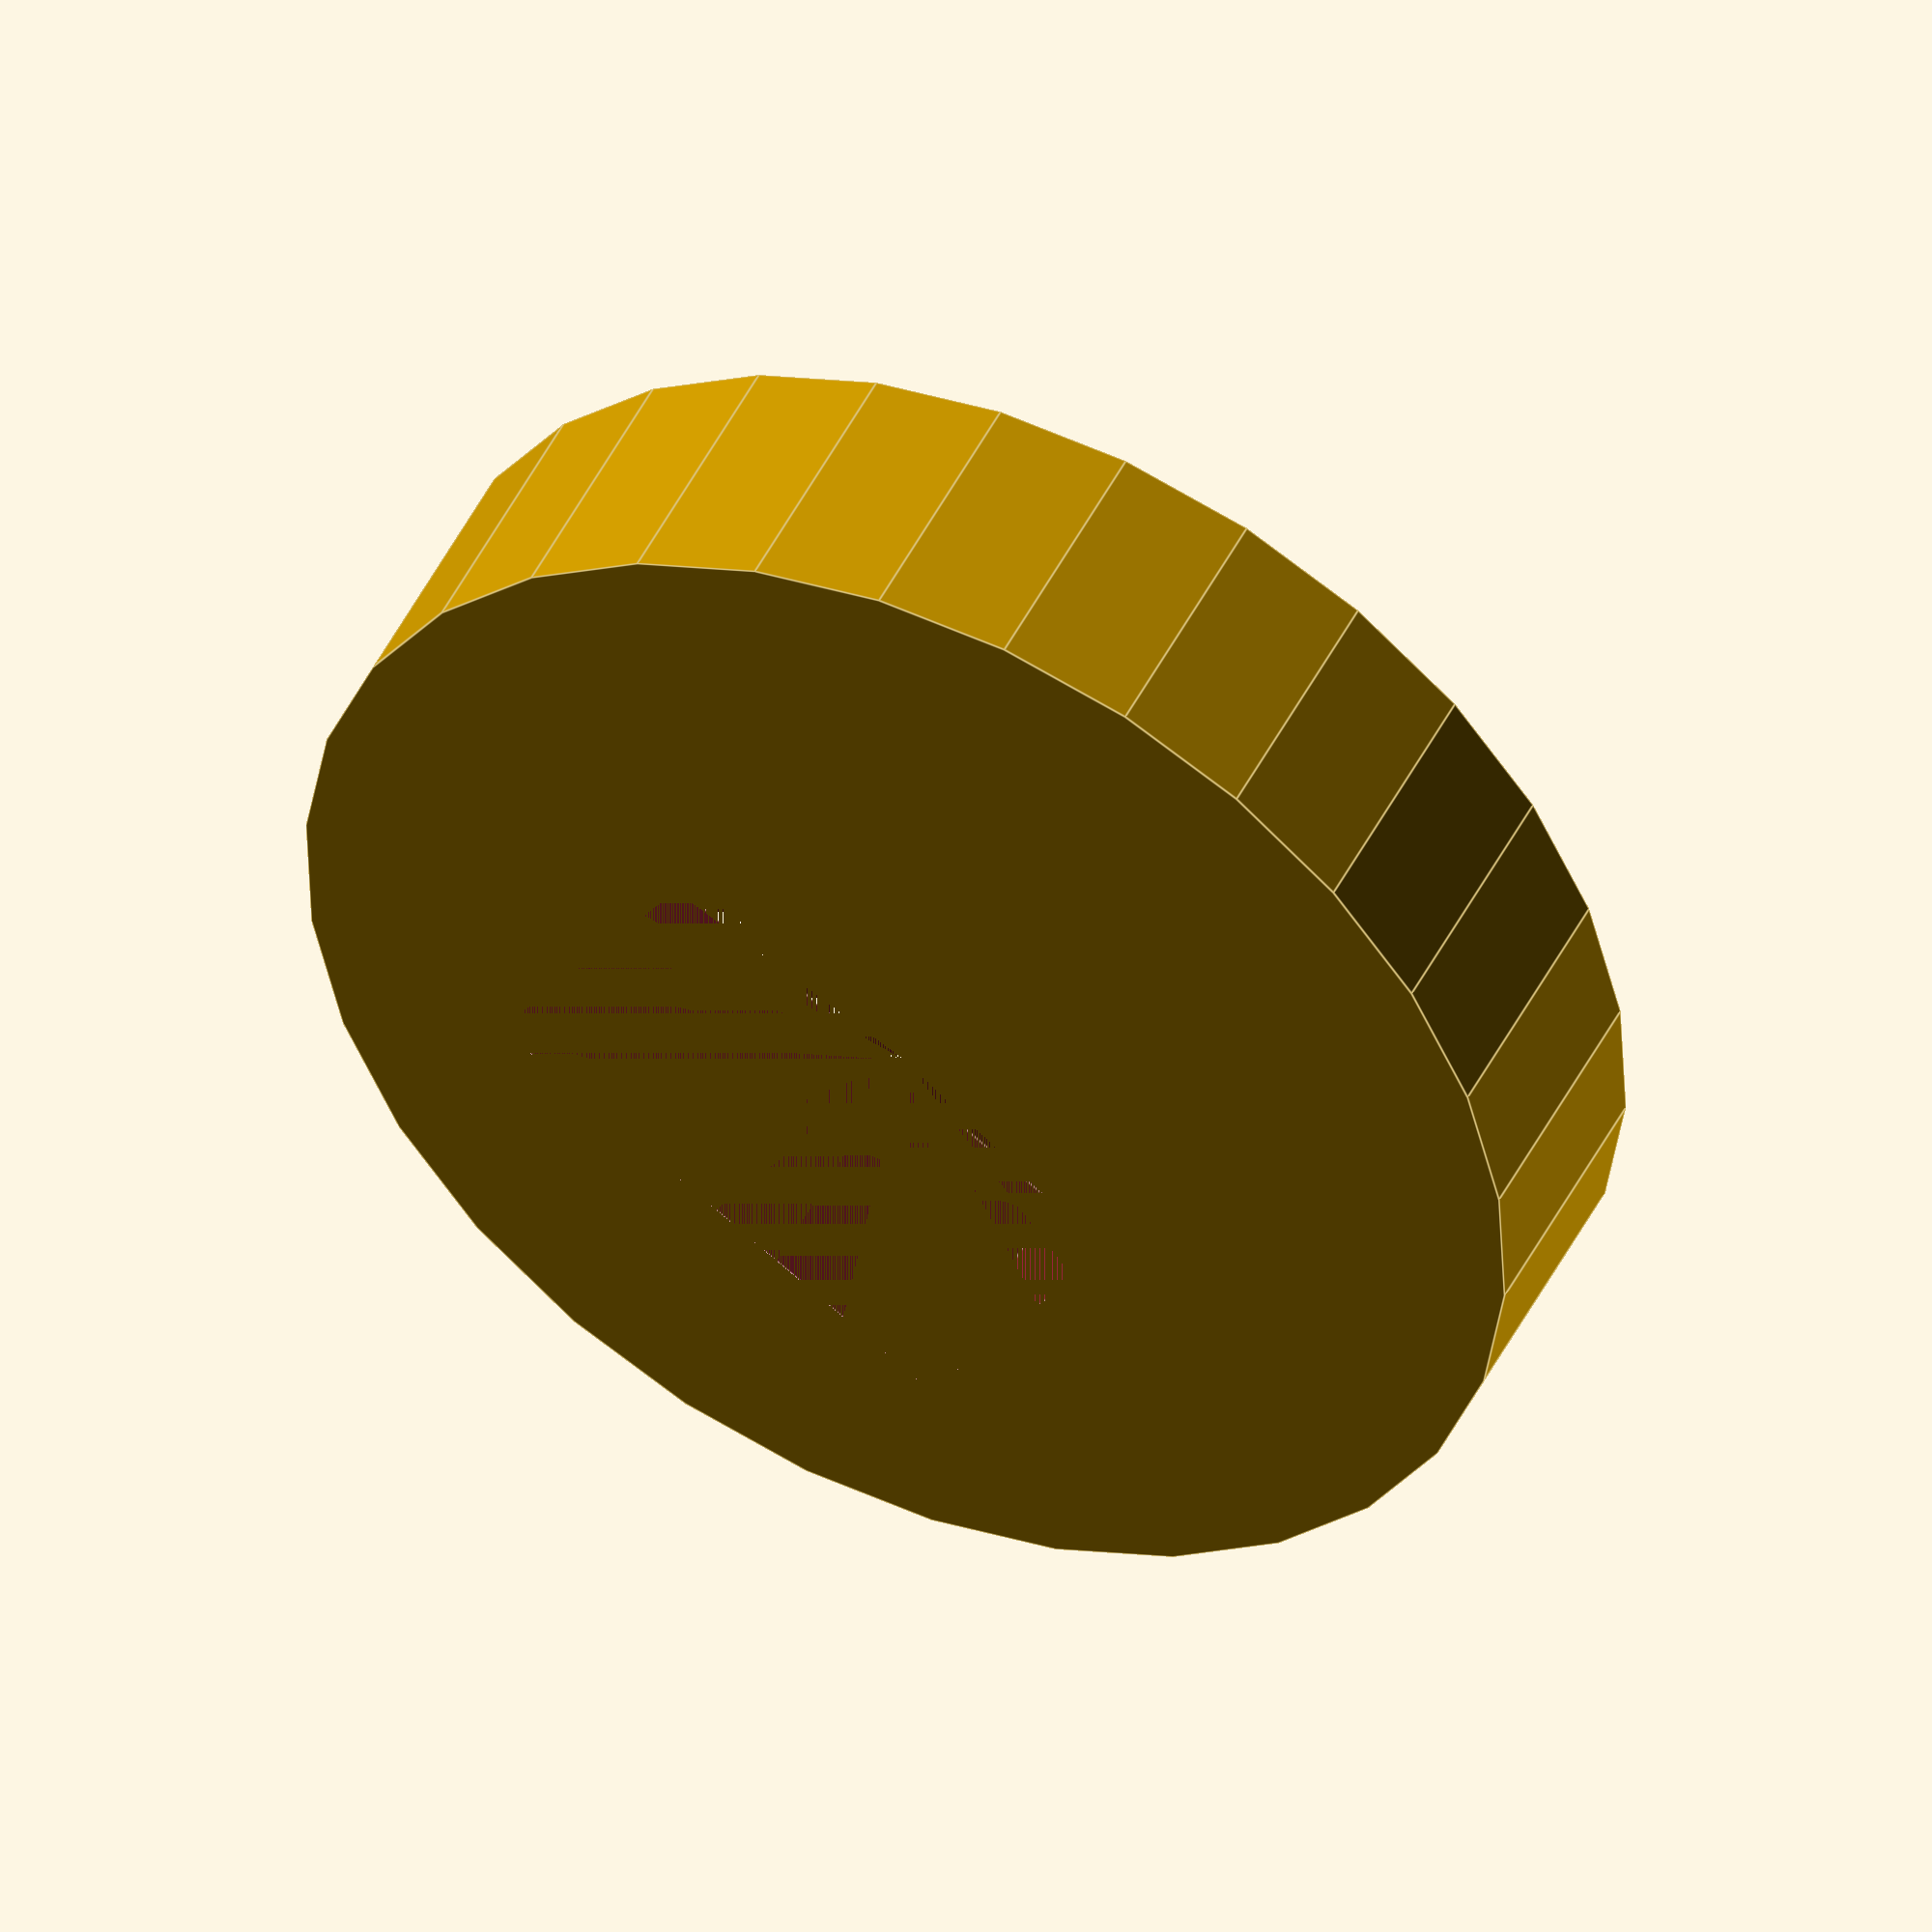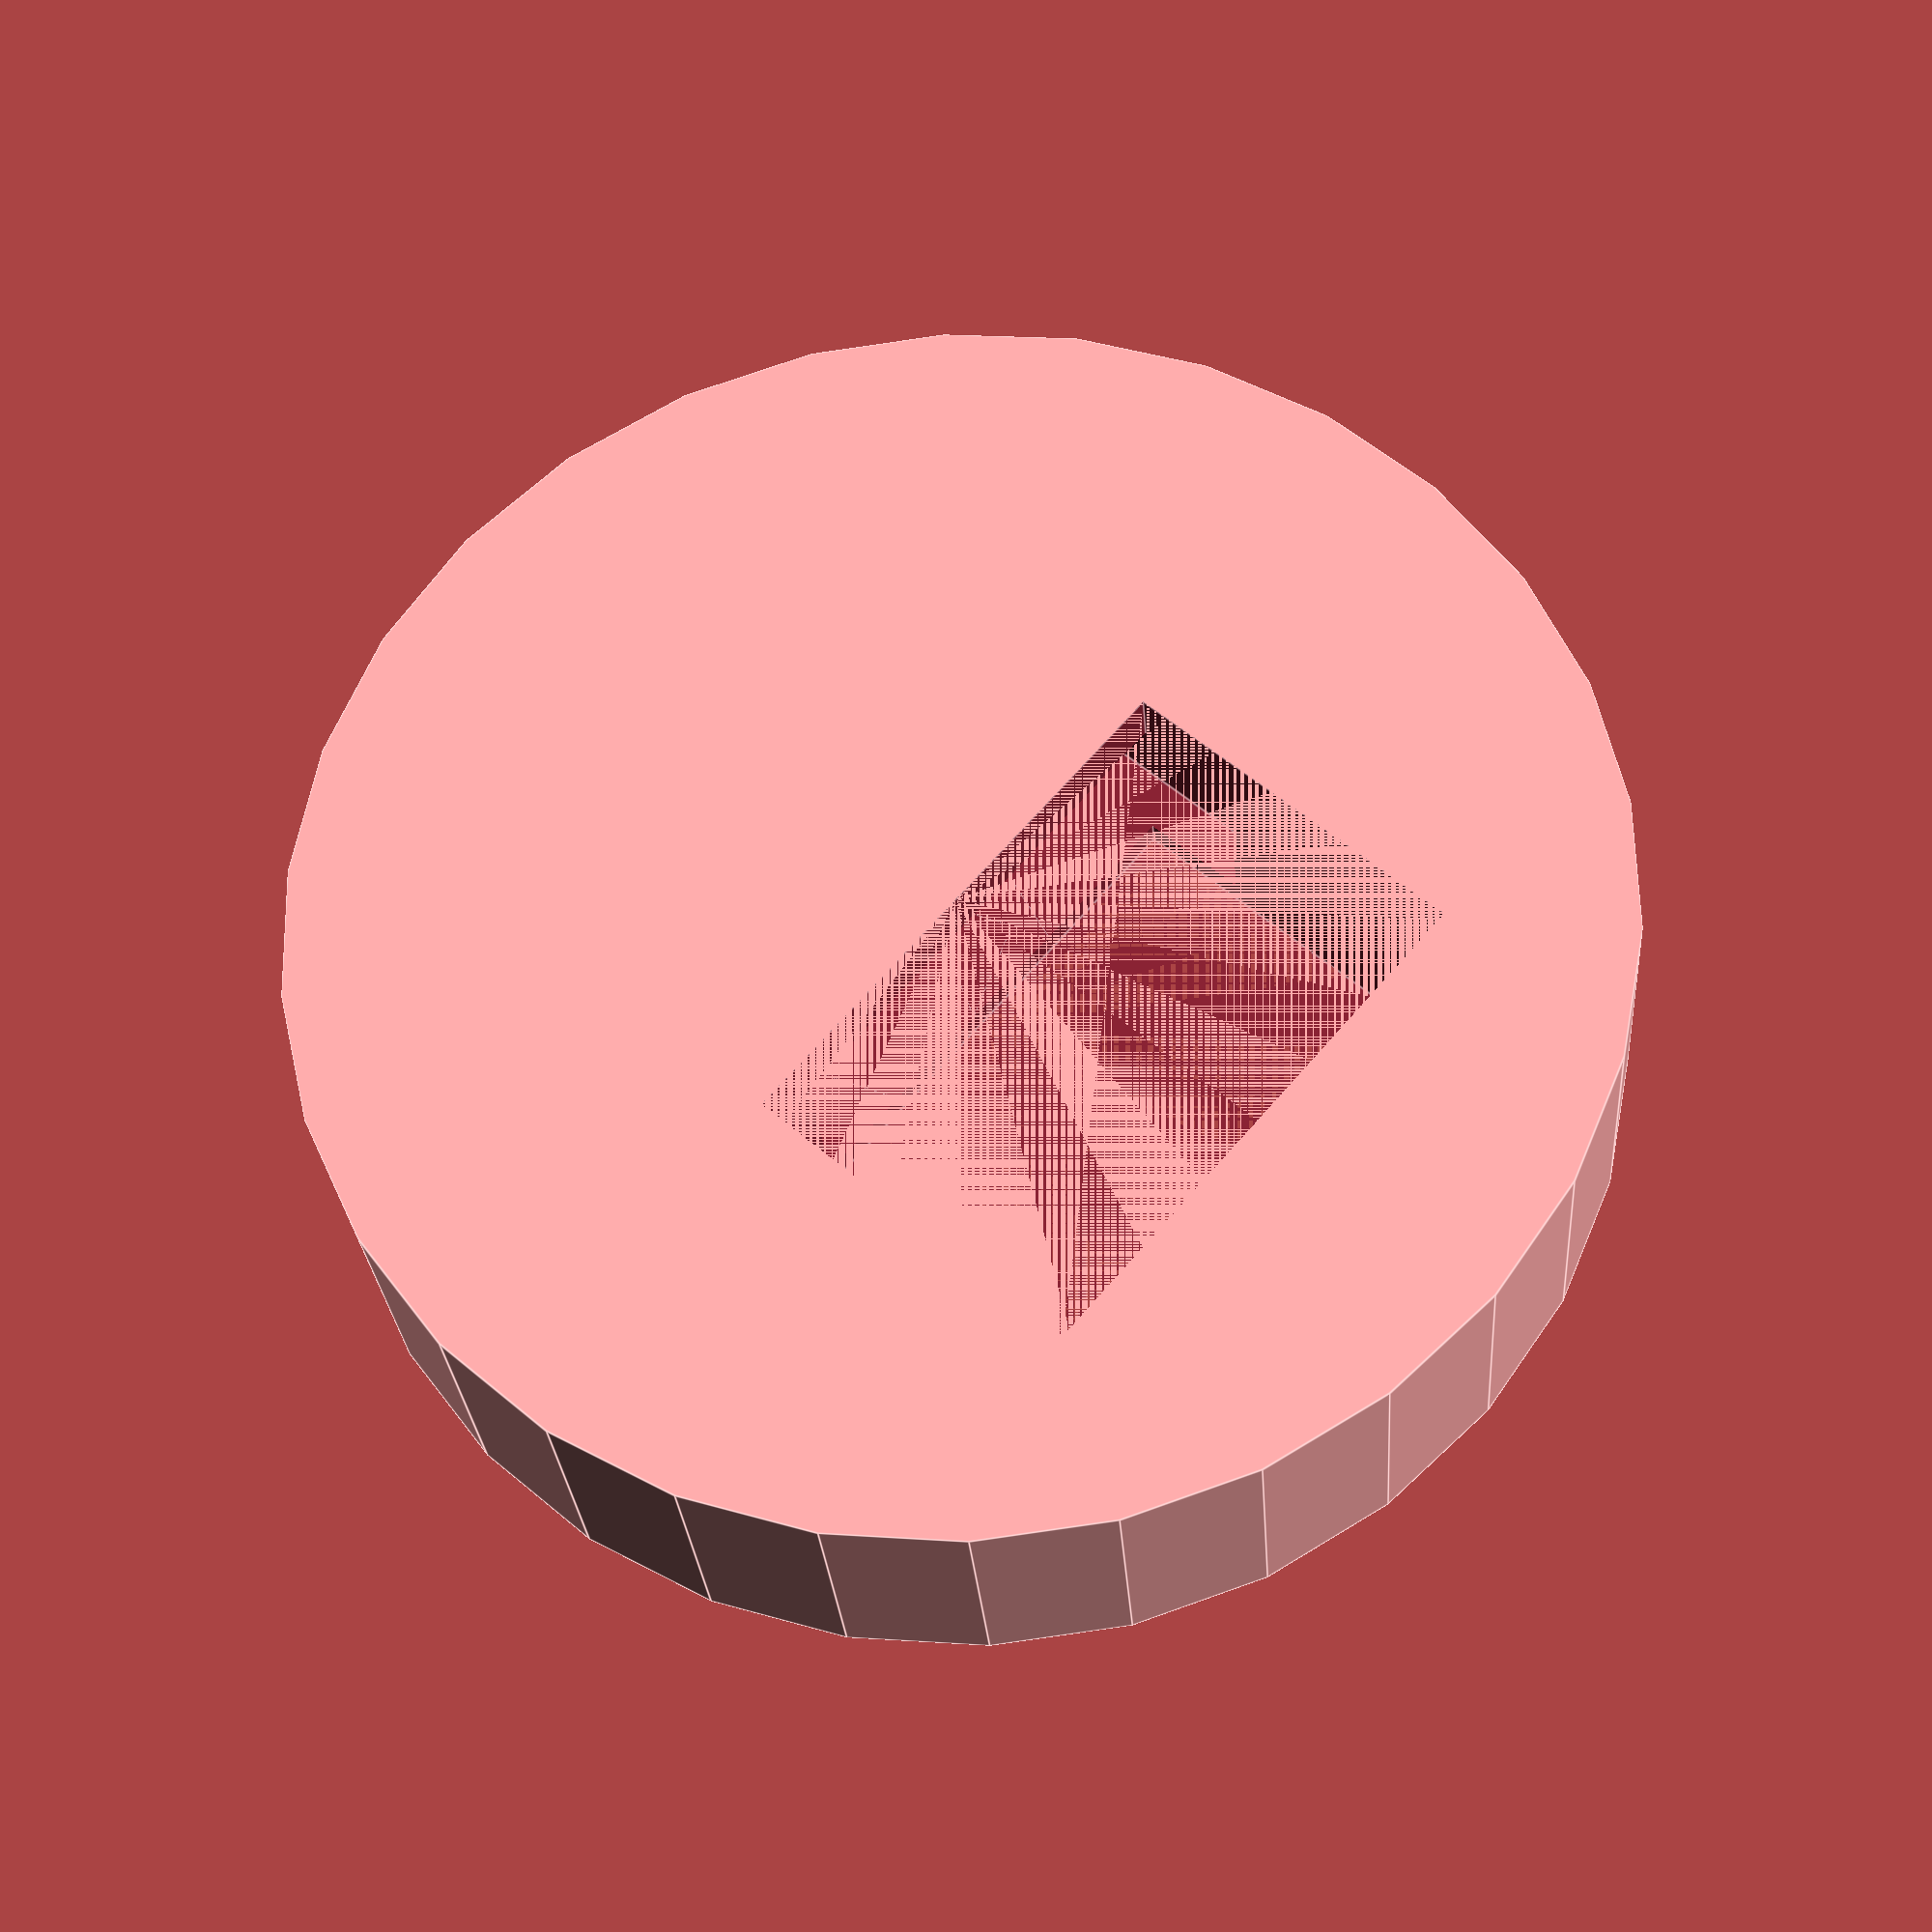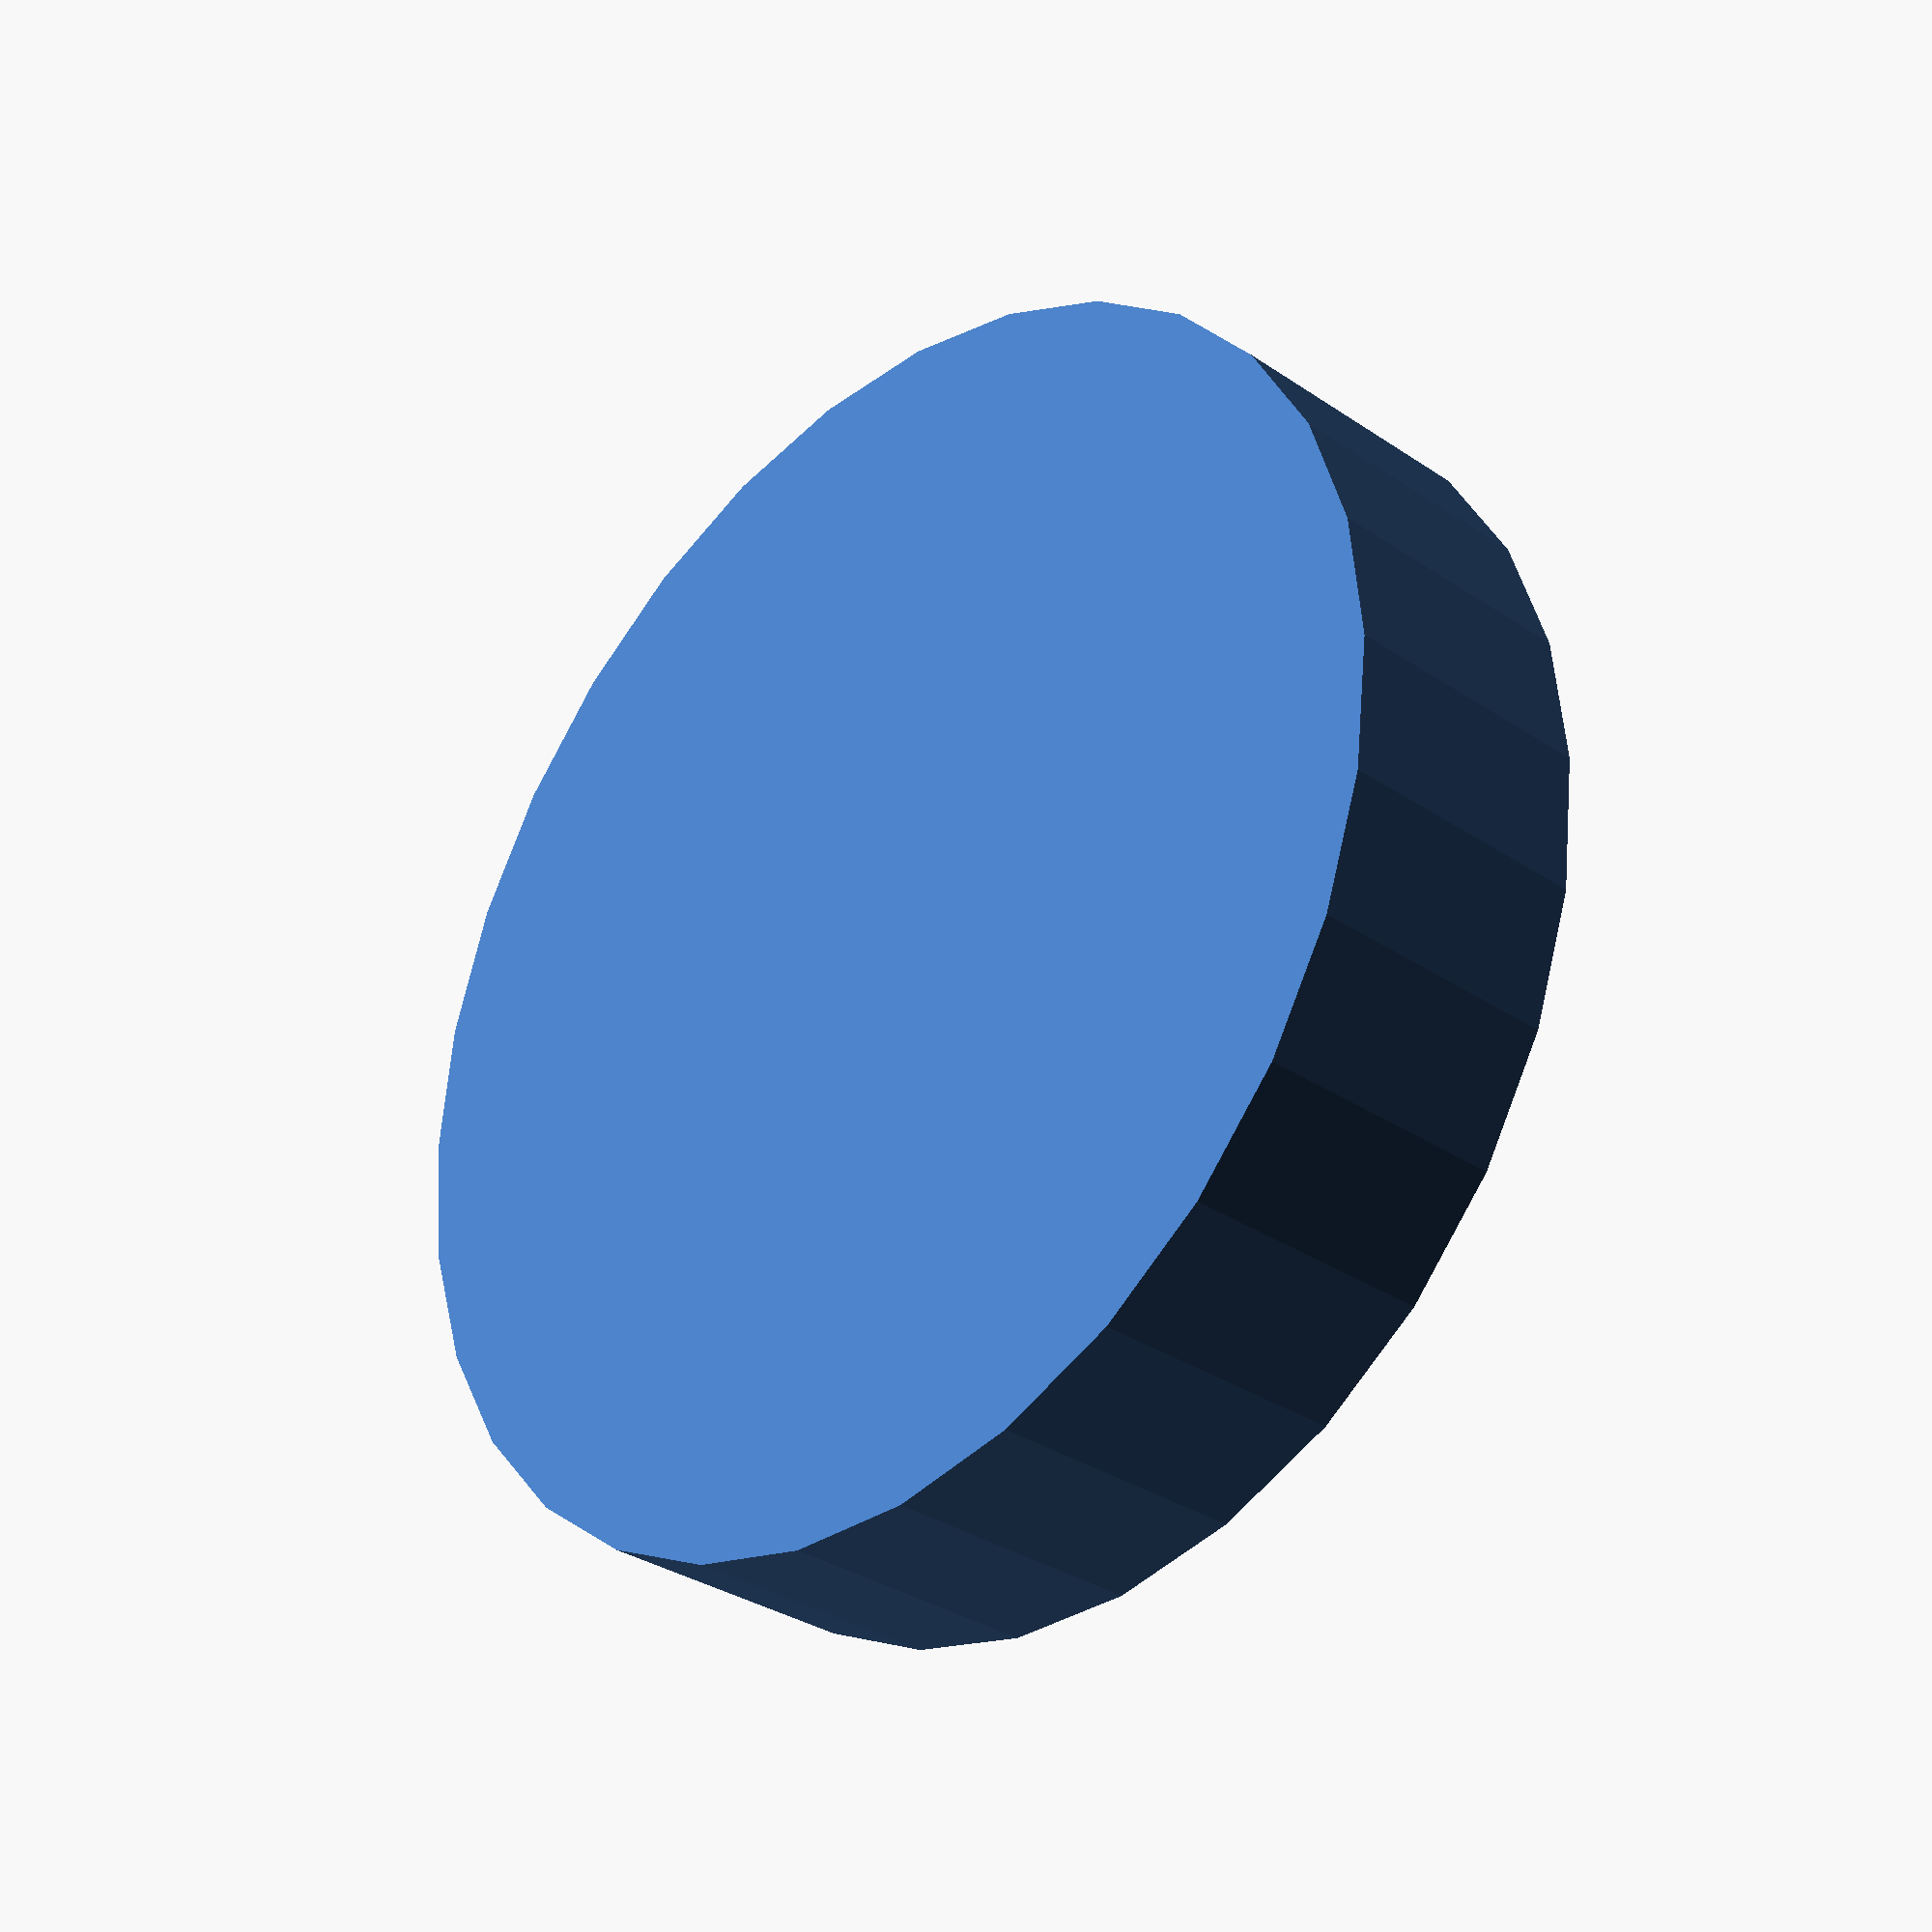
<openscad>
difference(){
	cylinder(h = 30, r=70);
	translate([0,-30,0])cube(size = [40,60,30]);
	rotate([0,0,0])translate([-11.75,0,3])cube(size = [23.5,35,20.5]);
	rotate([0,0,70])translate([-11.75,0,3])cube(size = [23.5,35,20.5]);
	rotate([0,0,110])translate([-11.75,0,3])cube(size = [23.5,35,20.5]);
	rotate([0,0,150])translate([-11.75,0,3])cube(size = [23.5,35,20.5]);
}

</openscad>
<views>
elev=312.8 azim=123.5 roll=25.3 proj=o view=edges
elev=27.3 azim=40.9 roll=4.1 proj=p view=edges
elev=31.7 azim=12.6 roll=46.1 proj=p view=wireframe
</views>
